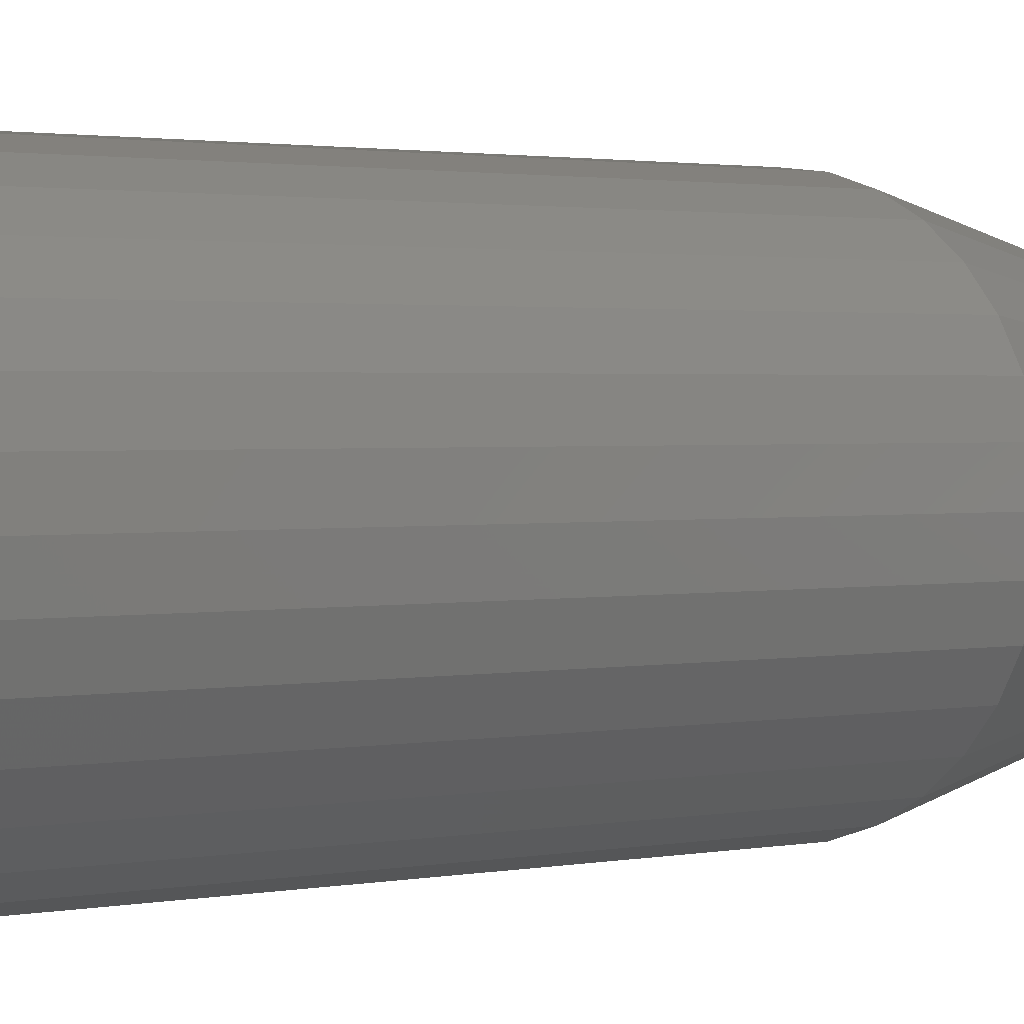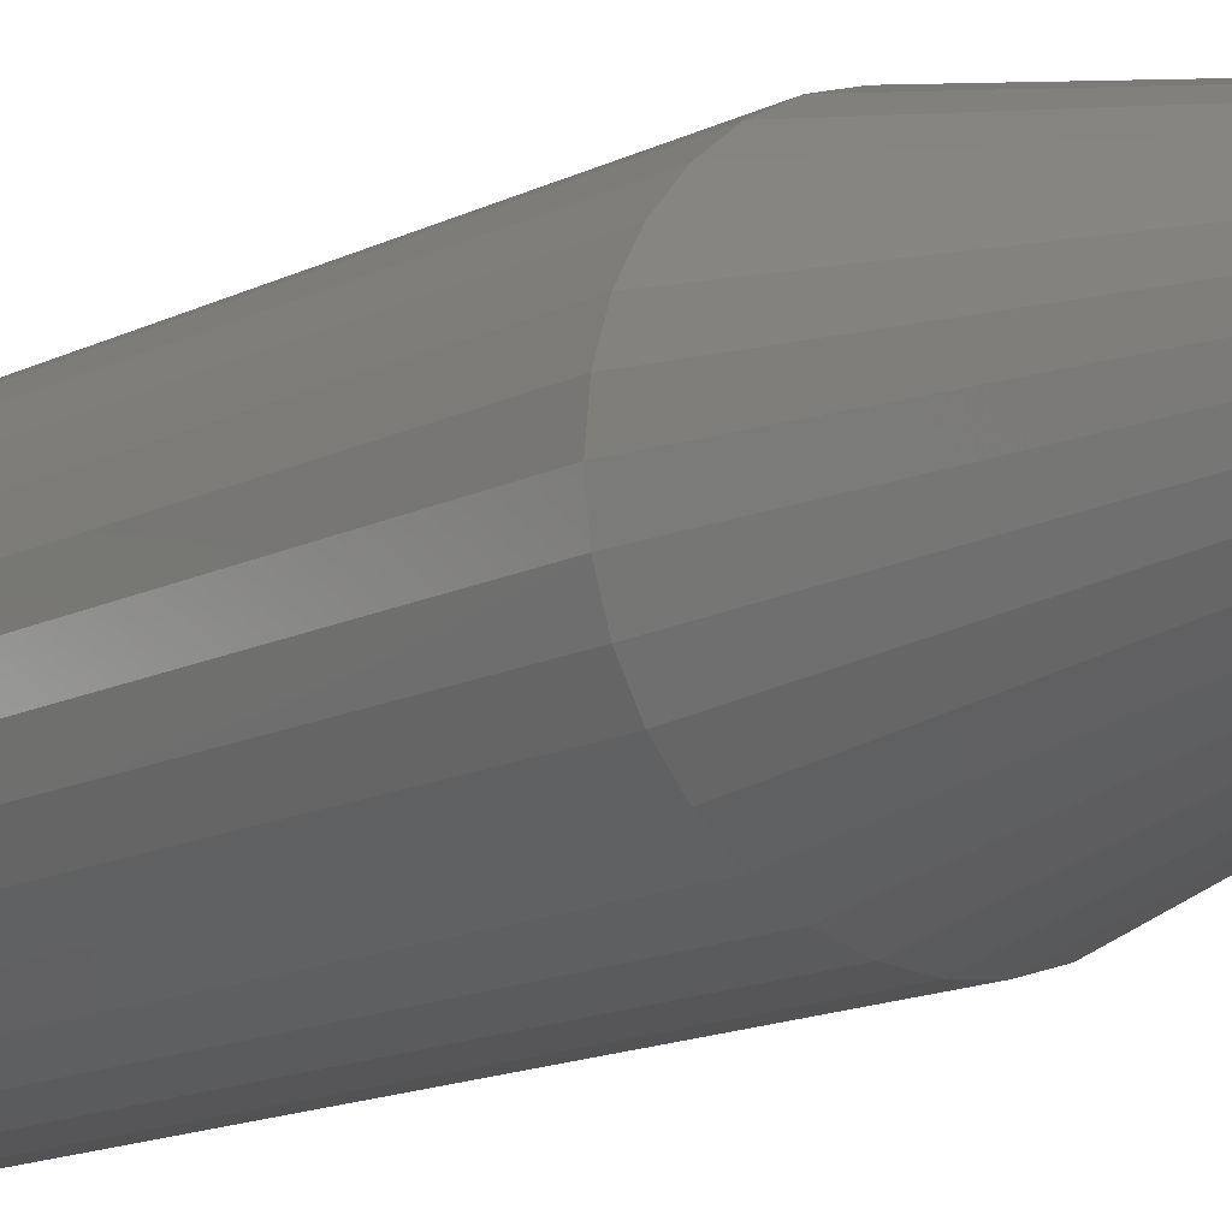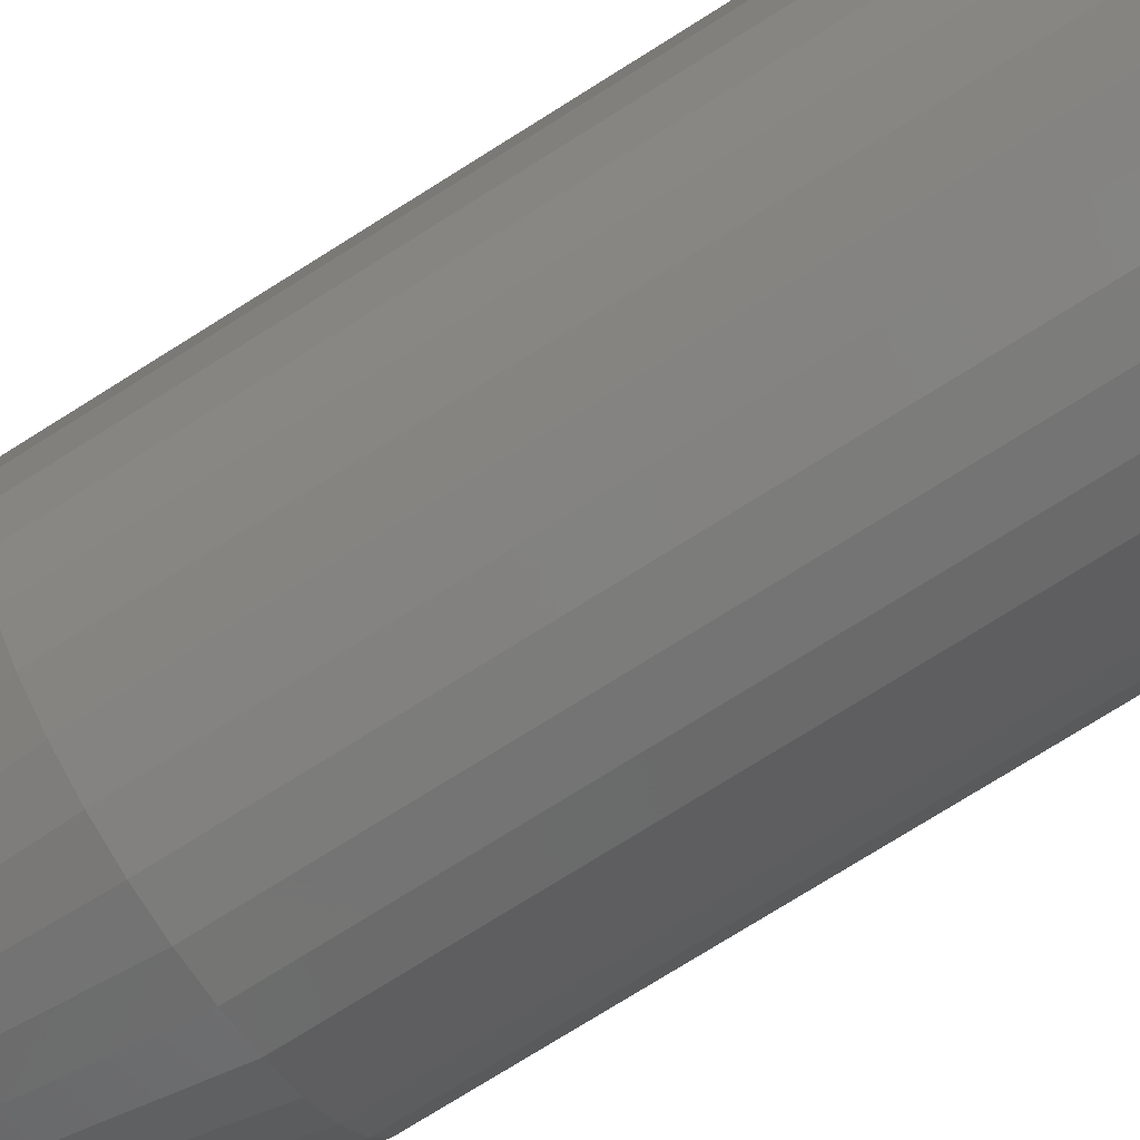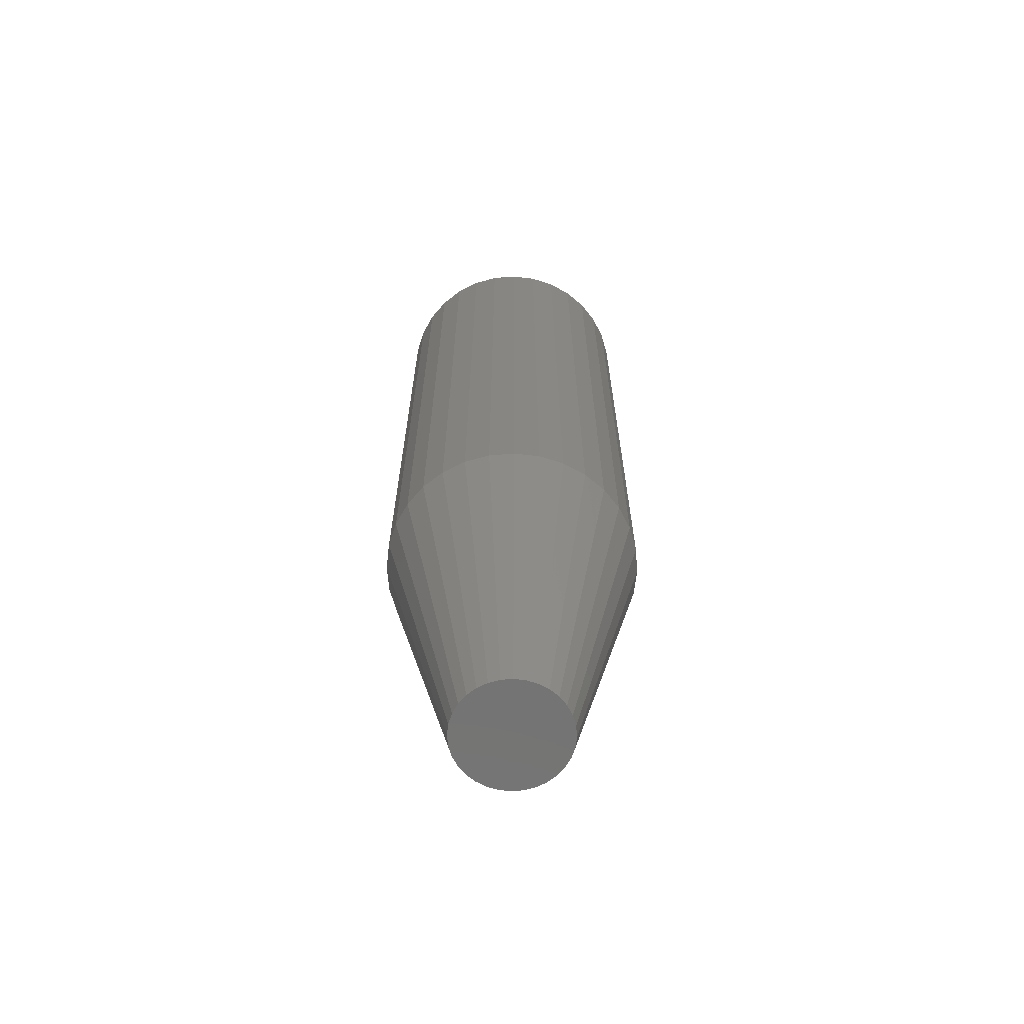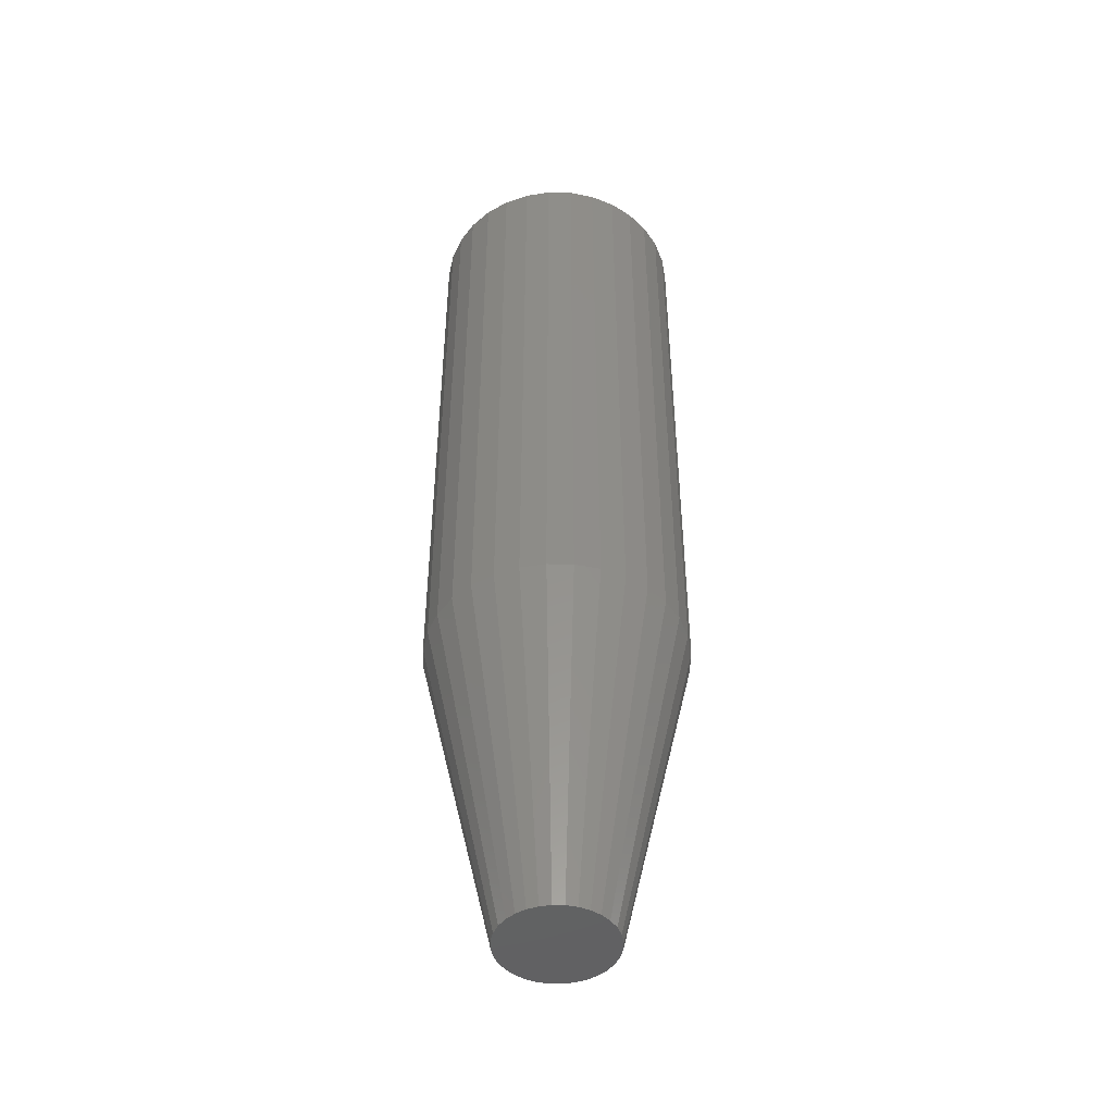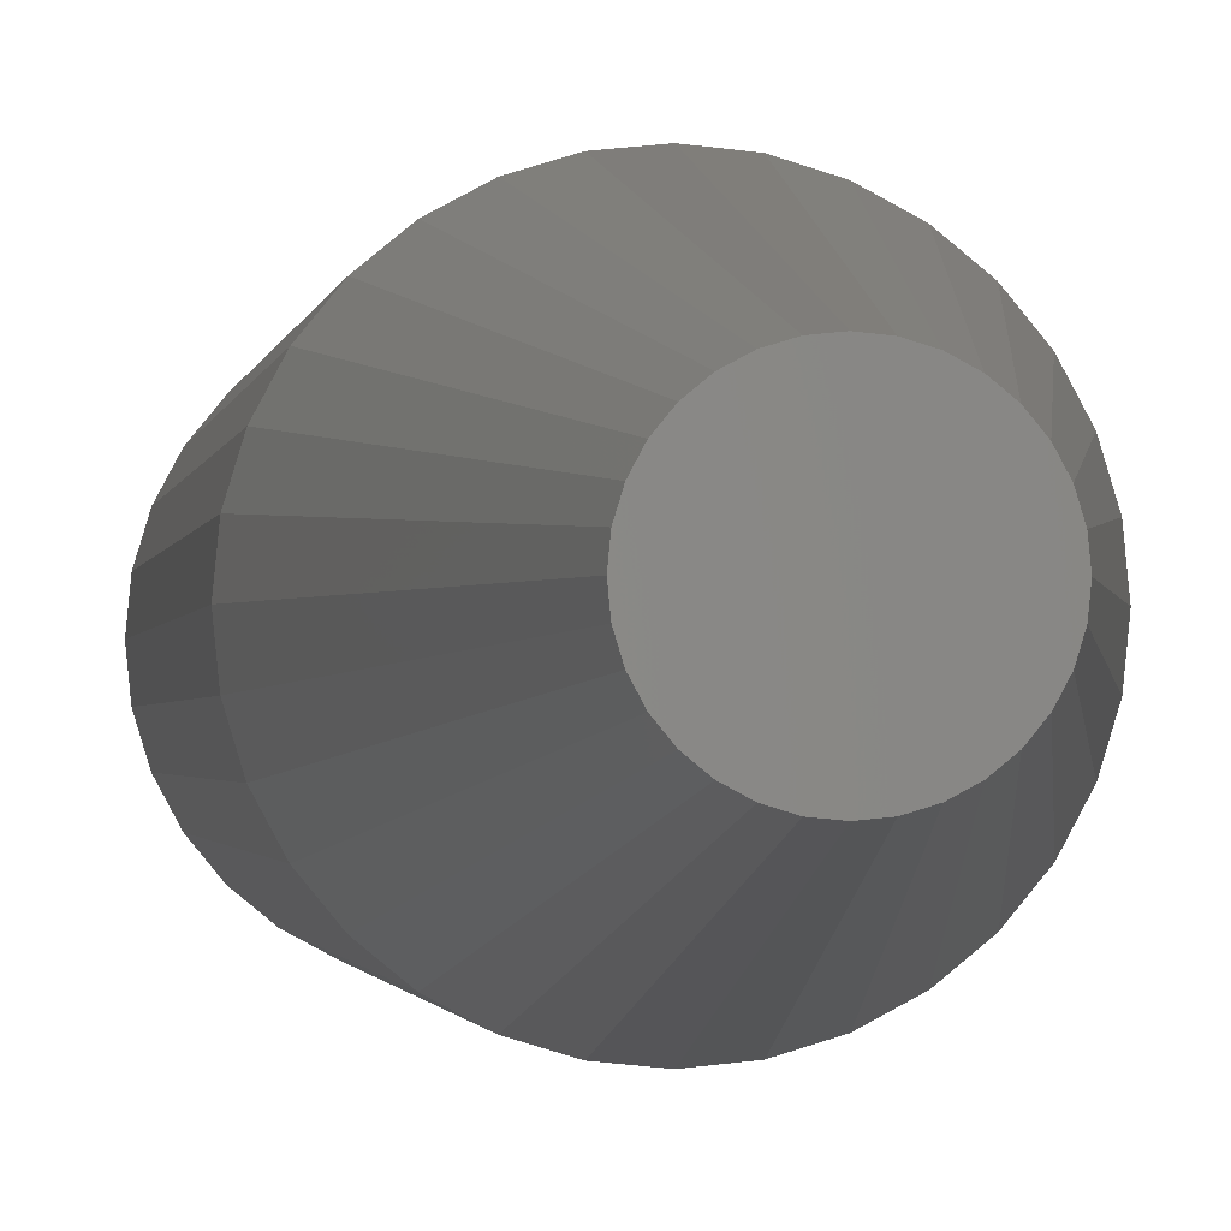
<metadata>
{"format":"stl","ext":"stl","renderer":"f3d","projection":"perspective","resolution":1024,"background":"white","views":[{"elev":1.2,"azim":-136.1,"up":"+Z"},{"elev":-12.5,"azim":-38.9,"up":"+Z"},{"elev":-71.2,"azim":122.7,"up":"+Z"},{"elev":-66.0,"azim":167.7,"up":"+Y"},{"elev":-46.7,"azim":-63.2,"up":"+Y"},{"elev":-1.1,"azim":-6.5,"up":"+Z"}]}
</metadata>
<code>
# stl→obj: 96 verts, 188 faces
v -0.2626 -0.1016 0.009983
v -0.2777 -0.1016 0.00849
v -0.2608 -0.1016 0.00849
v -0.2792 -0.1016 0.00667
v -0.2593 -0.1016 0.00667
v -0.2803 -0.1016 0.004595
v -0.2582 -0.1016 0.004595
v -0.2582 -0.1016 -0.004595
v -0.2792 -0.1016 -0.00667
v -0.2593 -0.1016 -0.00667
v -0.2777 -0.1016 -0.00849
v -0.2608 -0.1016 -0.00849
v -0.2759 -0.1016 -0.009983
v -0.2759 -0.1016 0.009983
v -0.2646 -0.1016 0.01109
v -0.2669 -0.1016 0.01178
v -0.2692 -0.1016 0.01201
v -0.2716 -0.1016 0.01178
v -0.2738 -0.1016 0.01109
v -0.2626 -0.1016 -0.009983
v -0.2738 -0.1016 -0.01109
v -0.2716 -0.1016 -0.01178
v -0.2692 -0.1016 -0.01201
v -0.2669 -0.1016 -0.01178
v -0.2646 -0.1016 -0.01109
v -0.2575 -0.1016 0.002342
v -0.281 -0.1016 0.002342
v -0.2572 -0.1016 -1.877e-17
v -0.2812 -0.1016 -1.689e-10
v -0.2575 -0.1016 -0.002342
v -0.281 -0.1016 -0.002342
v -0.2803 -0.1016 -0.004595
v -0.2416 0.1016 -3.384e-18
v -0.2416 -0.03125 -1.015e-17
v -0.2421 0.1016 -0.005391
v -0.2421 -0.03125 -0.005391
v -0.2437 0.1016 -0.01057
v -0.2437 -0.03125 -0.01057
v -0.2463 0.1016 -0.01535
v -0.2463 -0.03125 -0.01535
v -0.2497 0.1016 -0.01954
v -0.2497 -0.03125 -0.01954
v -0.2539 0.1016 -0.02297
v -0.2539 -0.03125 -0.02297
v -0.2587 0.1016 -0.02553
v -0.2587 -0.03125 -0.02553
v -0.2639 0.1016 -0.0271
v -0.2639 -0.03125 -0.0271
v -0.2692 0.1016 -0.02763
v -0.2692 -0.03125 -0.02763
v -0.2746 0.1016 -0.0271
v -0.2746 -0.03125 -0.0271
v -0.2798 0.1016 -0.02553
v -0.2798 -0.03125 -0.02553
v -0.2846 0.1016 -0.02297
v -0.2846 -0.03125 -0.02297
v -0.2888 0.1016 -0.01954
v -0.2888 -0.03125 -0.01954
v -0.2922 0.1016 -0.01535
v -0.2922 -0.03125 -0.01535
v -0.2948 0.1016 -0.01057
v -0.2948 -0.03125 -0.01057
v -0.2963 0.1016 -0.005391
v -0.2963 -0.03125 -0.005391
v -0.2969 0.1016 2.793e-17
v -0.2969 -0.03125 3.384e-18
v -0.2963 0.1016 0.005391
v -0.2963 -0.03125 0.005391
v -0.2948 0.1016 0.01057
v -0.2948 -0.03125 0.01057
v -0.2922 0.1016 0.01535
v -0.2922 -0.03125 0.01535
v -0.2888 0.1016 0.01954
v -0.2888 -0.03125 0.01954
v -0.2846 0.1016 0.02297
v -0.2846 -0.03125 0.02297
v -0.2798 0.1016 0.02553
v -0.2798 -0.03125 0.02553
v -0.2746 0.1016 0.0271
v -0.2746 -0.03125 0.0271
v -0.2692 0.1016 0.02763
v -0.2692 -0.03125 0.02763
v -0.2639 0.1016 0.0271
v -0.2639 -0.03125 0.0271
v -0.2587 0.1016 0.02553
v -0.2587 -0.03125 0.02553
v -0.2539 0.1016 0.02297
v -0.2539 -0.03125 0.02297
v -0.2497 0.1016 0.01954
v -0.2497 -0.03125 0.01954
v -0.2463 0.1016 0.01535
v -0.2463 -0.03125 0.01535
v -0.2437 0.1016 0.01057
v -0.2437 -0.03125 0.01057
v -0.2421 0.1016 0.005391
v -0.2421 -0.03125 0.005391
f 1 2 3
f 2 4 3
f 3 4 5
f 5 4 6
f 5 6 7
f 8 9 10
f 10 9 11
f 10 11 12
f 11 13 12
f 14 2 1
f 14 1 15
f 14 15 16
f 14 16 17
f 14 17 18
f 14 18 19
f 20 12 13
f 20 13 21
f 20 21 22
f 20 22 23
f 20 23 24
f 20 24 25
f 7 6 26
f 26 6 27
f 26 27 28
f 28 27 29
f 28 29 30
f 30 29 31
f 30 31 8
f 8 31 32
f 8 32 9
f 33 34 35
f 35 34 36
f 35 36 37
f 37 36 38
f 37 38 39
f 39 38 40
f 39 40 41
f 41 40 42
f 41 42 43
f 43 42 44
f 43 44 45
f 45 44 46
f 45 46 47
f 47 46 48
f 47 48 49
f 49 48 50
f 49 50 51
f 51 50 52
f 51 52 53
f 53 52 54
f 53 54 55
f 55 54 56
f 55 56 57
f 57 56 58
f 57 58 59
f 59 58 60
f 59 60 61
f 61 60 62
f 61 62 63
f 63 62 64
f 63 64 65
f 65 64 66
f 65 66 67
f 67 66 68
f 67 68 69
f 69 68 70
f 69 70 71
f 71 70 72
f 71 72 73
f 73 72 74
f 73 74 75
f 75 74 76
f 75 76 77
f 77 76 78
f 77 78 79
f 79 78 80
f 79 80 81
f 81 80 82
f 81 82 83
f 83 82 84
f 83 84 85
f 85 84 86
f 85 86 87
f 87 86 88
f 87 88 89
f 89 88 90
f 89 90 91
f 91 90 92
f 91 92 93
f 93 92 94
f 93 94 95
f 95 94 96
f 95 96 33
f 33 96 34
f 82 16 84
f 84 16 15
f 84 15 86
f 86 15 1
f 86 1 88
f 88 1 3
f 88 3 90
f 90 3 5
f 90 5 92
f 92 5 7
f 92 7 94
f 94 7 26
f 94 26 96
f 96 26 28
f 96 28 34
f 16 82 17
f 17 82 80
f 17 80 18
f 18 80 78
f 18 78 19
f 19 78 76
f 19 76 14
f 14 76 74
f 14 74 2
f 2 74 72
f 2 72 4
f 4 72 70
f 4 70 6
f 6 70 68
f 6 68 27
f 27 68 66
f 27 66 29
f 50 22 52
f 52 22 21
f 52 21 54
f 54 21 13
f 54 13 56
f 56 13 11
f 56 11 58
f 58 11 9
f 58 9 60
f 60 9 32
f 60 32 62
f 62 32 31
f 62 31 64
f 64 31 29
f 64 29 66
f 22 50 23
f 23 50 48
f 23 48 24
f 24 48 46
f 24 46 25
f 25 46 44
f 25 44 20
f 20 44 42
f 20 42 12
f 12 42 40
f 12 40 10
f 10 40 38
f 10 38 8
f 8 38 36
f 8 36 30
f 30 36 34
f 30 34 28
f 77 79 81
f 77 81 83
f 85 77 83
f 75 77 85
f 87 75 85
f 73 75 87
f 89 73 87
f 71 73 89
f 91 71 89
f 69 71 91
f 93 69 91
f 67 69 93
f 95 67 93
f 37 61 35
f 59 61 37
f 39 59 37
f 57 59 39
f 41 57 39
f 55 57 41
f 43 55 41
f 53 55 43
f 45 53 43
f 51 53 45
f 49 51 45
f 47 49 45
f 61 63 35
f 35 63 65
f 35 65 33
f 33 65 67
f 33 67 95

</code>
